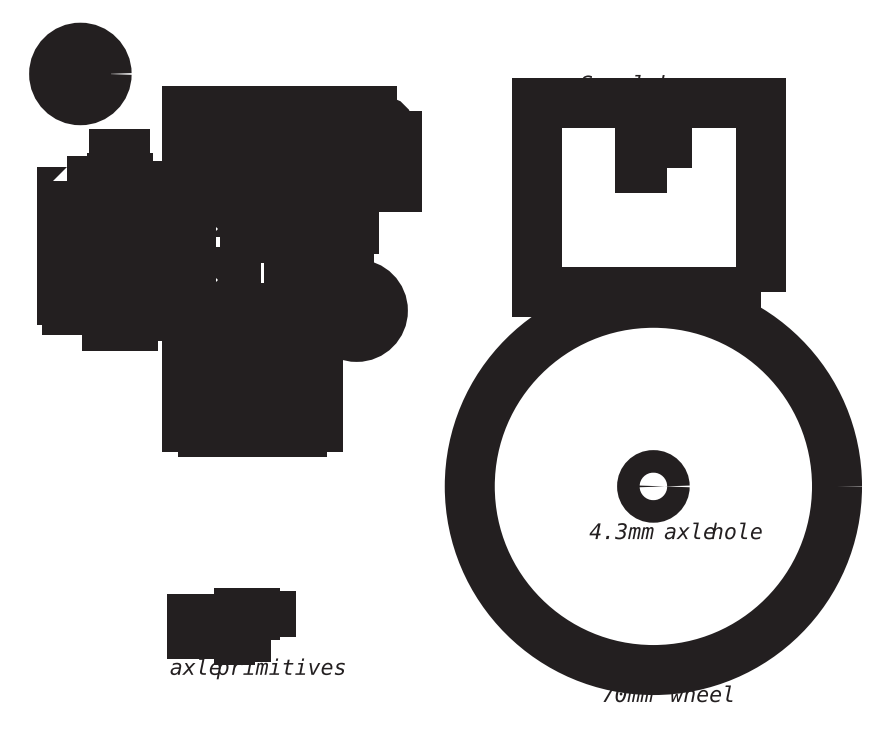
<metadata>
{"format":"dxf","ext":"dxf","renderer":"ezdxf+matplotlib","layout":"modelspace","background":"white","min_lineweight":24,"dpi":150}
</metadata>
<code>
0
SECTION
2
ENTITIES
0
INSERT
8
parts
2
block 2
10
0
20
0
30
0
0
POLYLINE
8
parts
66
     1
10
0
20
0
30
0
0
VERTEX
8
parts
10
168.3
20
-103.6
30
0
0
VERTEX
8
parts
10
125.6
20
-103.6
30
0
0
VERTEX
8
parts
10
125.6
20
-67.71
30
0
0
VERTEX
8
parts
10
168.3
20
-67.71
30
0
0
VERTEX
8
parts
10
168.3
20
-103.6
30
0
0
SEQEND
8
parts
0
POLYLINE
8
parts
66
     1
10
0
20
0
30
0
0
VERTEX
8
parts
10
150.3
20
-80.08
30
0
0
VERTEX
8
parts
10
145.3
20
-80.08
30
0
0
VERTEX
8
parts
10
145.3
20
-77.08
30
0
0
VERTEX
8
parts
10
150.3
20
-77.08
30
0
0
VERTEX
8
parts
10
150.3
20
-80.08
30
0
0
SEQEND
8
parts
0
INSERT
8
parts
2
block 3
10
0
20
0
30
0
0
MTEXT
8
parts
10
135.6
20
-150.8
30
0
40
2.997
41
0
46
0
71
     7
72
     1
1
\fMyriad Pro|b0|i0|c0|p34;\W1;4.3mm axle hole
73
     1
44
1
0
MTEXT
8
parts
10
137.9
20
-181.8
30
0
40
2.997
41
0
46
0
71
     7
72
     1
1
\fMyriad Pro|b0|i0|c0|p34;\W1;70mm wheel
73
     1
44
1
0
MTEXT
8
parts
10
55.64
20
-176.6
30
0
40
2.997
41
0
46
0
71
     7
72
     1
1
\fMyriad Pro|b0|i0|c0|p34;\W1;axle primitives
73
     1
44
1
0
MTEXT
8
parts
10
133.8
20
-65.43
30
0
40
2.997
41
0
46
0
71
     7
72
     1
1
\fMyriad Pro|b0|i0|c0|p34;\W1;Sample base
73
     1
44
1
0
INSERT
8
assembly
2
block 4
10
0
20
0
30
0
0
POLYLINE
8
assembly
66
     1
10
0
20
0
30
0
0
VERTEX
8
assembly
10
47.59
20
-107.2
30
0
0
VERTEX
8
assembly
10
47.59
20
-81.89
30
0
0
VERTEX
8
assembly
10
47.09
20
-81.89
30
0
0
VERTEX
8
assembly
10
47.09
20
-77.29
30
0
0
VERTEX
8
assembly
10
45.09
20
-77.29
30
0
0
VERTEX
8
assembly
10
45.09
20
-81.89
30
0
0
VERTEX
8
assembly
10
44.59
20
-81.89
30
0
0
VERTEX
8
assembly
10
44.59
20
-107.2
30
0
0
VERTEX
8
assembly
10
43.59
20
-107.2
30
0
0
VERTEX
8
assembly
10
43.59
20
-110.2
30
0
0
VERTEX
8
assembly
10
44.59
20
-110.2
30
0
0
VERTEX
8
assembly
10
47.59
20
-110.2
30
0
0
VERTEX
8
assembly
10
48.59
20
-110.2
30
0
0
VERTEX
8
assembly
10
48.59
20
-107.2
30
0
0
VERTEX
8
assembly
10
47.59
20
-107.2
30
0
0
SEQEND
8
assembly
0
INSERT
8
assembly
2
block 5
10
0
20
0
30
0
0
INSERT
8
assembly
2
block 7
10
0
20
0
30
0
0
INSERT
8
assembly
2
block 8
10
0
20
0
30
0
0
INSERT
8
outer assembly
2
block 10
10
0
20
0
30
0
0
POLYLINE
8
outer assembly
66
     1
10
0
20
0
30
0
0
VERTEX
8
outer assembly
10
86.25
20
-88.68
30
0
0
VERTEX
8
outer assembly
10
85.75
20
-88.68
30
0
0
VERTEX
8
outer assembly
10
85.75
20
-91.68
30
0
0
VERTEX
8
outer assembly
10
86.75
20
-91.68
30
0
0
VERTEX
8
outer assembly
10
86.75
20
-100.7
30
0
0
VERTEX
8
outer assembly
10
89.75
20
-100.7
30
0
0
VERTEX
8
outer assembly
10
89.75
20
-91.68
30
0
0
VERTEX
8
outer assembly
10
90.75
20
-91.68
30
0
0
VERTEX
8
outer assembly
10
90.75
20
-88.68
30
0
0
VERTEX
8
outer assembly
10
90.25
20
-88.68
30
0
0
VERTEX
8
outer assembly
10
90.25
20
-85.68
30
0
0
VERTEX
8
outer assembly
10
86.25
20
-85.68
30
0
0
VERTEX
8
outer assembly
10
86.25
20
-88.68
30
0
0
SEQEND
8
outer assembly
0
INSERT
8
outer assembly
2
block 14
10
0
20
0
30
0
0
INSERT
8
outer assembly
2
block 15
10
0
20
0
30
0
0
ENDSEC
0
EOF

</code>
